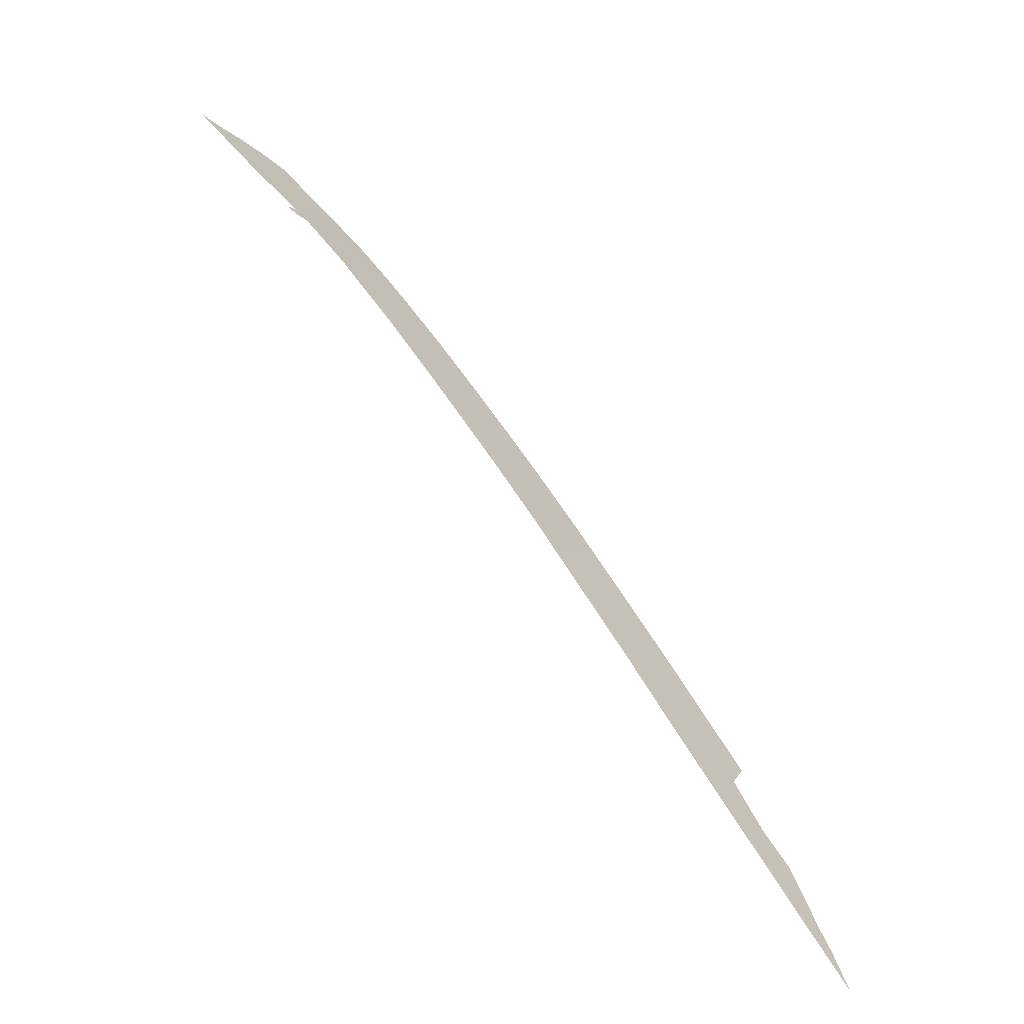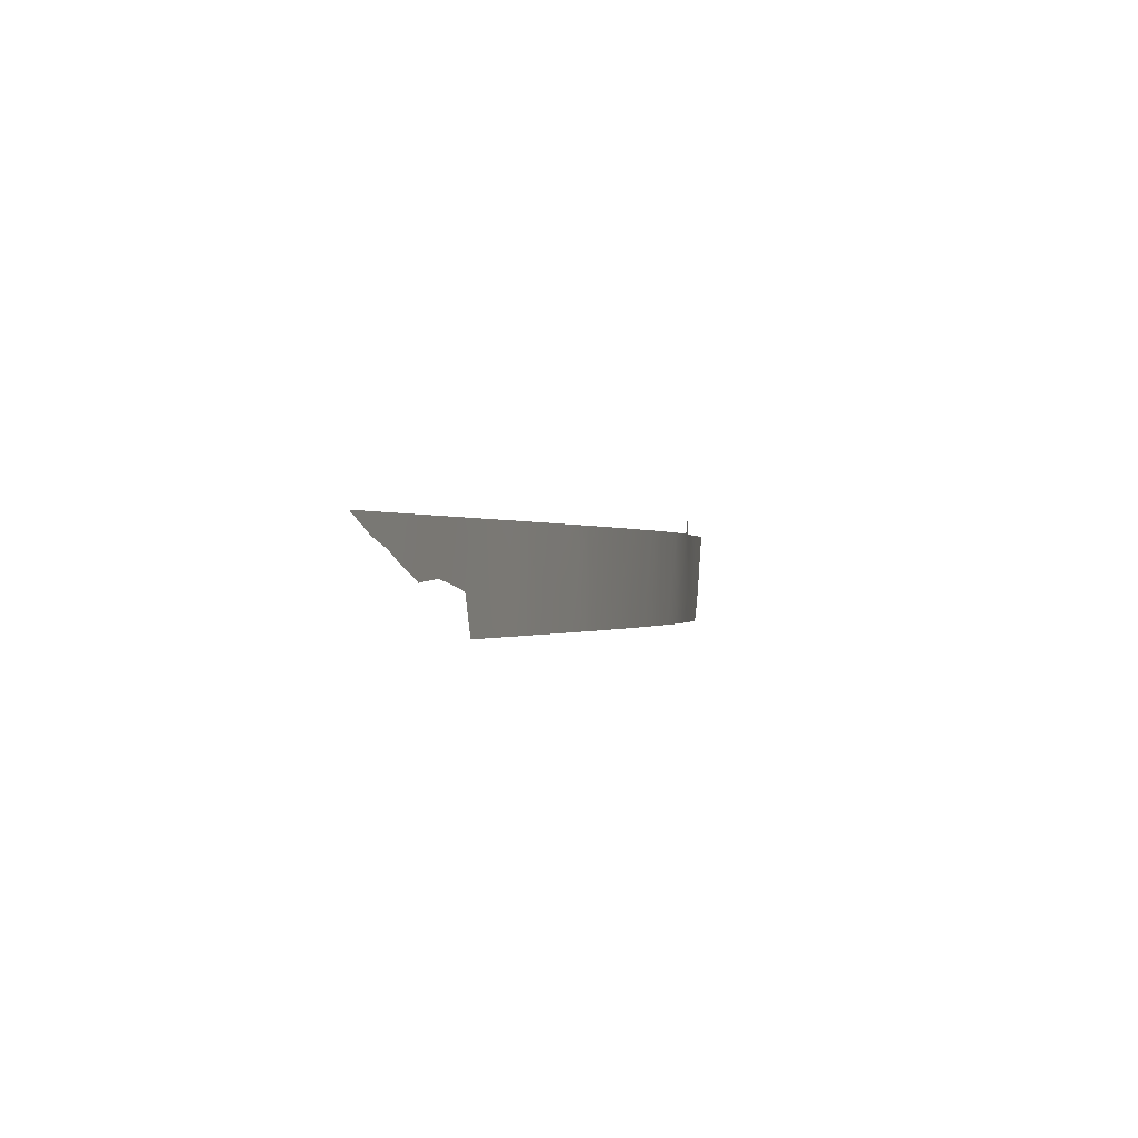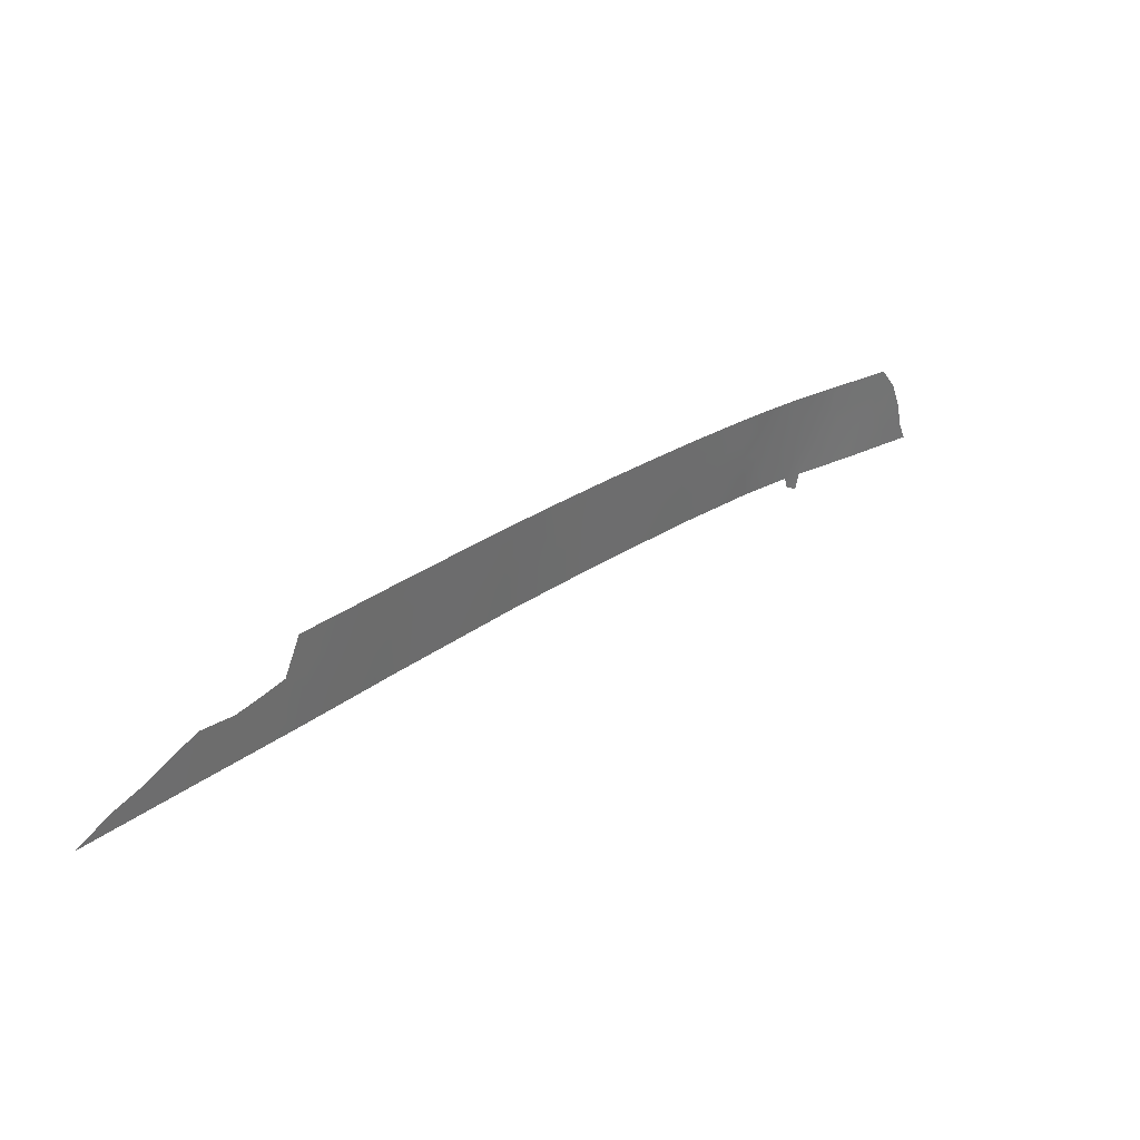
<metadata>
{"format":"obj","ext":"obj","renderer":"f3d","projection":"perspective","resolution":1024,"background":"white","views":[{"elev":-6.6,"azim":29.4,"up":"+Y"},{"elev":-0.2,"azim":53.5,"up":"+Z"},{"elev":-61.8,"azim":173.2,"up":"+Y"}]}
</metadata>
<code>
v 60.16 65.04 -50
v 58.62 67.15 -50
v 37.92 92.59 -50
v 50.77 77.88 -53
v 49.59 79.43 -53
v 53.66 73.99 -50.97
v 54.03 73.5 -50
v 49.26 79.92 -50
v 50.79 77.93 -50
v 54.1 73.37 -53
v 56.43 70.15 -50
v 42.19 88.3 -53
v 41.34 89.28 -50
v 41.85 88.79 -50
v 43.32 87.22 -50
v 40.61 89.89 -53
v 44.03 86.25 -53
v 41.72 88.94 -49.6
v 52.65 75.39 -50
v 54.91 72.27 -51.01
v 39.27 91.2 -53
v 40.07 90.46 -51.1
v 43.27 87.12 -53
v 45.31 84.88 -50
v 55.12 71.95 -53
v 48.13 81.29 -53
v 45.48 84.56 -53
v 39.62 90.91 -50
v 43.78 86.67 -50
v 41.38 89.25 -49.45
v 49.7 79.32 -51.6
v 47.21 82.52 -50
v 48.44 80.96 -50
v 46.89 82.83 -53
v 52.15 76.03 -53
v 55.19 71.88 -50
v 52.34 75.81 -50
v 57.91 68.12 -50
v 55.68 71.18 -53
v 43 87.5 -51.44
v 44.36 85.91 -51.94
v 47.48 82.16 -51.09
v 38.59 91.89 -51.41
v 55.83 70.97 -51.99
v 37.59 92.91 -50.61
v 37.31 93.2 -50
v 38.19 92.27 -52.29
v 37.82 92.66 -51.41
v 56.54 70 -53
v 56.78 69.67 -51.81
v 61.18 63.64 -50
v 60.41 64.69 -50.55
v 59.36 66.14 -51.18
v 58.68 67.07 -51.6
v 59.86 65.46 -50.82
v 38.72 91.73 -53
v 57.9 68.14 -51.5
v 57.41 68.81 -51.62
v 51.46 76.96 -53
v 51.93 76.33 -52.14
v 51.27 77.22 -52.05
v 54.61 72.69 -50
v 53.98 73.54 -52.44
v 54.42 72.94 -51.91
v 54.29 73.12 -51.06
v 41.51 89.07 -51.1
v 38.27 92.23 -50.71
v 42.54 87.96 -52.19
v 42.73 87.71 -53
v 43.14 87.31 -52.26
v 46.25 83.68 -51.06
v 45.98 84.06 -50
v 46.19 83.69 -53
v 46.54 83.3 -52.08
v 43.48 86.99 -50.72
v 42.59 88.01 -50
v 40.36 90.16 -52.13
v 41.09 89.45 -52.14
v 40.8 89.76 -51.1
v 40.48 90.1 -50
v 38.94 91.56 -50.67
v 38.77 91.75 -50
v 39.33 91.17 -51.21
v 44.12 86.24 -50.84
v 44.76 85.41 -53
v 50.18 78.65 -53
v 50.18 78.68 -52.15
v 48.43 80.93 -52.05
v 48.86 80.36 -53
v 48.79 80.51 -50.97
v 46.71 83.15 -50
v 47.51 82.06 -53
v 47.79 81.74 -52.11
v 47.17 82.51 -52.1
v 55.51 71.43 -50.95
v 53.14 74.7 -51.46
v 53.11 74.74 -52.24
v 53.45 74.26 -53
v 53.34 74.45 -50
v 53.03 74.87 -50.67
v 56.92 69.48 -50.92
v 56.22 70.44 -51.11
v 56.31 70.32 -52.18
v 56.11 70.59 -53
v 57.17 69.13 -50
v 60.8 64.16 -50.28
v 60.67 64.34 -50
v 58.85 66.84 -50.71
v 59.39 66.1 -50
v 59.7 65.67 -50.51
v 38.97 91.5 -52.14
v 41.85 88.69 -52.13
v 41.4 89.09 -53
v 54.61 72.66 -53
v 44.85 85.37 -50.94
v 44.54 85.78 -50
v 47.83 81.74 -50
v 46.87 82.91 -51.08
v 48.09 81.38 -51.08
v 52.69 75.3 -53
v 52.44 75.65 -51.29
v 52.2 76 -50.58
v 58.24 67.67 -50.76
v 50.03 78.92 -50
v 51.09 77.49 -50.96
v 51.56 76.87 -50
v 39.66 90.84 -52.11
v 39.94 90.54 -53
v 55.81 71.01 -50
v 57.58 68.57 -50.8
v 50.67 78.05 -51.71
v 45.87 84.12 -52.04
v 55.26 71.76 -52.01
v 49.58 79.45 -52.41
v 43.71 86.65 -52.3
v 49.1 80.08 -51.78
v 51.73 76.62 -51.18
v 53.74 73.88 -51.86
v 45.14 84.99 -52.01
v 50.1 78.8 -51.13
v 45.59 84.5 -51.03
v 50.56 78.22 -50.76
v 42.29 88.27 -51.05
v 49.49 79.61 -50.9
v 43.66 86.74 -51.5
v 42.96 87.58 -50.64
v 52.61 75.42 -52.1
f 59 60 61
f 62 65 20
f 3 46 45
f 43 48 47
f 43 67 48
f 68 69 70
f 71 72 141
f 77 78 79
f 79 80 22
f 67 81 82
f 13 18 30
f 134 5 86
f 91 71 118
f 92 93 94
f 138 96 97
f 105 101 130
f 51 107 106
f 1 55 52
f 14 18 13
f 109 108 53
f 1 110 55
f 21 111 56
f 112 78 113
f 25 133 114
f 84 115 116
f 119 117 42
f 94 118 74
f 88 119 93
f 147 120 97
f 31 140 144
f 145 70 135
f 77 127 128
f 121 60 147
f 102 44 103
f 40 143 68
f 2 123 108
f 130 101 58
f 38 130 123
f 4 59 61
f 59 35 60
f 61 60 137
f 144 8 90
f 36 62 20
f 62 7 65
f 13 66 14
f 45 67 3
f 67 45 48
f 95 20 133
f 40 68 70
f 68 12 69
f 70 69 23
f 141 72 24
f 132 27 73
f 74 73 34
f 14 143 76
f 76 143 146
f 22 77 79
f 77 16 78
f 79 78 66
f 79 13 80
f 22 80 28
f 3 67 82
f 67 43 81
f 82 81 28
f 43 83 81
f 41 84 145
f 41 17 85
f 139 85 27
f 15 75 29
f 31 134 87
f 87 134 86
f 87 86 4
f 90 88 136
f 88 26 89
f 33 90 8
f 32 91 118
f 91 72 71
f 34 92 94
f 92 26 93
f 94 93 42
f 98 63 97
f 100 99 19
f 50 101 102
f 101 11 102
f 103 44 104
f 103 104 49
f 103 49 50
f 38 105 130
f 105 11 101
f 1 52 107
f 106 107 52
f 53 108 54
f 1 109 110
f 109 2 108
f 110 109 53
f 110 53 55
f 47 111 43
f 111 47 56
f 12 112 113
f 112 66 78
f 113 78 16
f 66 13 79
f 29 84 116
f 84 41 115
f 116 115 24
f 119 33 117
f 42 117 32
f 34 94 74
f 94 42 118
f 74 118 71
f 26 88 93
f 88 90 119
f 93 119 42
f 96 147 97
f 147 35 120
f 97 120 98
f 137 121 122
f 122 121 100
f 100 96 6
f 37 122 19
f 2 38 123
f 140 142 124
f 144 124 8
f 70 23 135
f 115 139 141
f 9 125 126
f 126 137 122
f 126 122 37
f 31 136 134
f 16 77 128
f 77 22 127
f 128 127 21
f 111 21 127
f 83 127 22
f 121 137 60
f 147 60 35
f 36 20 95
f 129 95 102
f 129 102 11
f 50 102 103
f 104 44 39
f 119 90 33
f 39 133 25
f 133 39 44
f 58 101 50
f 68 112 12
f 123 54 108
f 54 123 57
f 118 42 32
f 130 57 123
f 57 130 58
f 83 22 28
f 139 132 141
f 125 131 61
f 136 31 144
f 95 133 44
f 81 83 28
f 134 89 5
f 65 7 6
f 17 41 135
f 41 139 115
f 115 141 24
f 134 136 89
f 36 95 129
f 95 44 102
f 125 9 142
f 131 140 87
f 131 87 4
f 137 125 61
f 61 131 4
f 132 73 74
f 40 145 75
f 88 89 136
f 125 137 126
f 111 127 83
f 6 138 65
f 71 132 74
f 138 6 96
f 139 27 132
f 43 111 83
f 140 31 87
f 140 124 144
f 114 133 64
f 141 132 71
f 142 9 124
f 131 142 140
f 17 135 23
f 125 142 131
f 143 40 146
f 41 85 139
f 143 112 68
f 41 145 135
f 112 143 66
f 136 144 90
f 66 143 14
f 145 84 75
f 70 145 40
f 99 6 7
f 100 6 99
f 64 133 20
f 75 84 29
f 63 10 114
f 65 64 20
f 76 146 15
f 147 96 121
f 114 64 63
f 100 121 96
f 15 146 75
f 146 40 75
f 138 63 64
f 63 98 10
f 63 138 97
f 19 122 100
f 138 64 65

</code>
